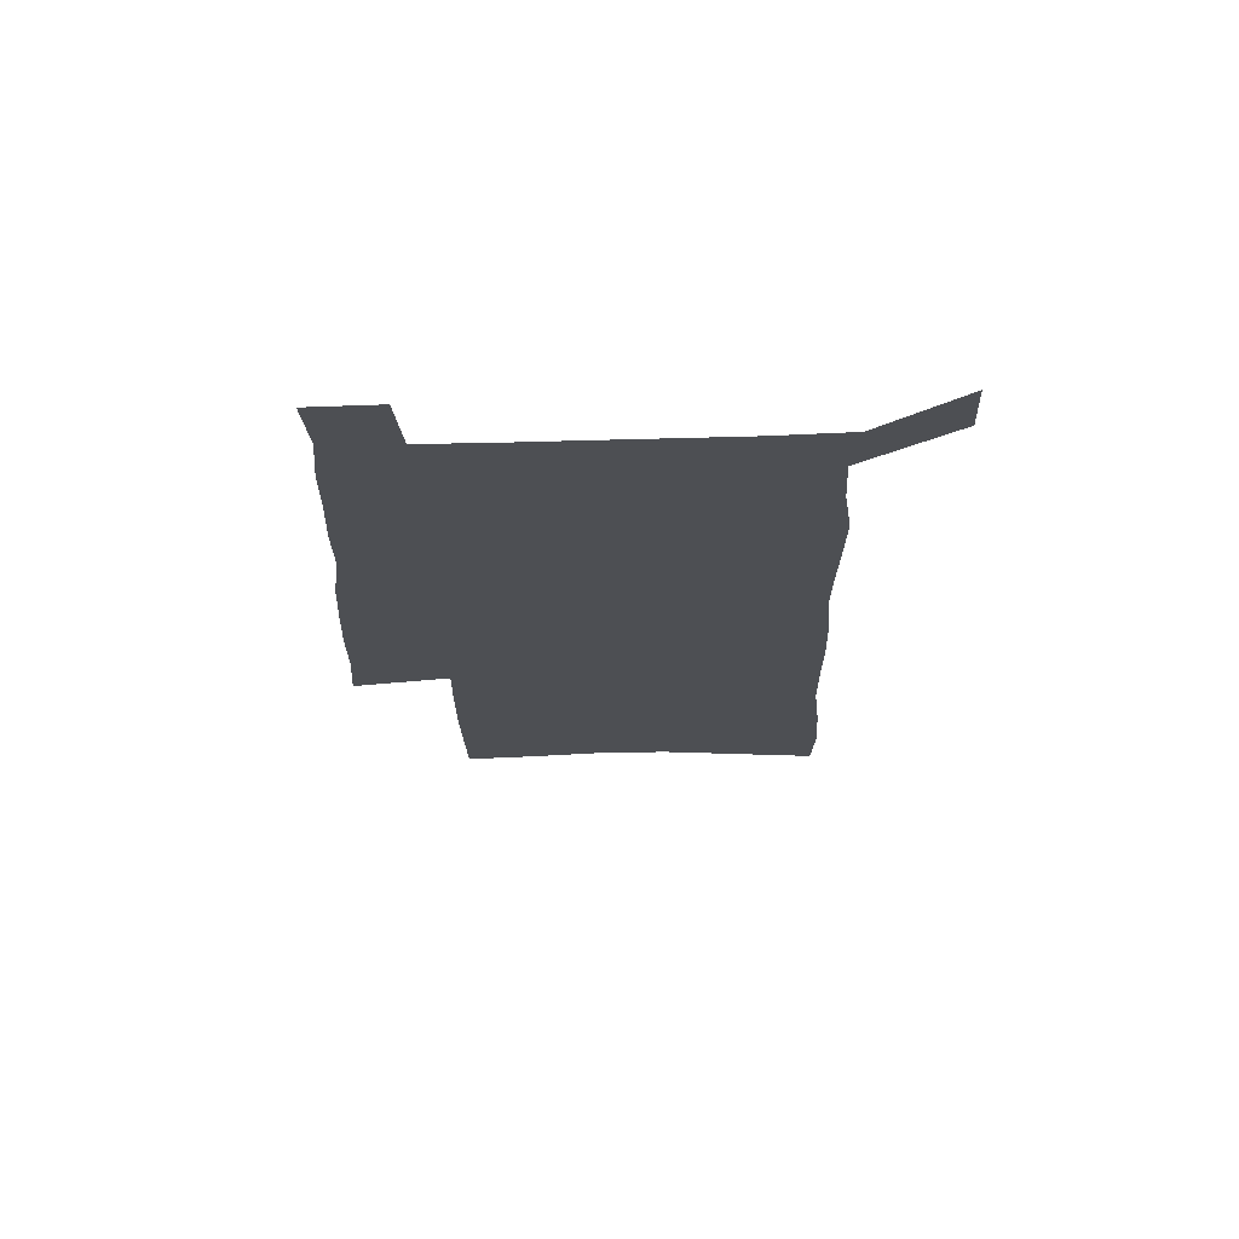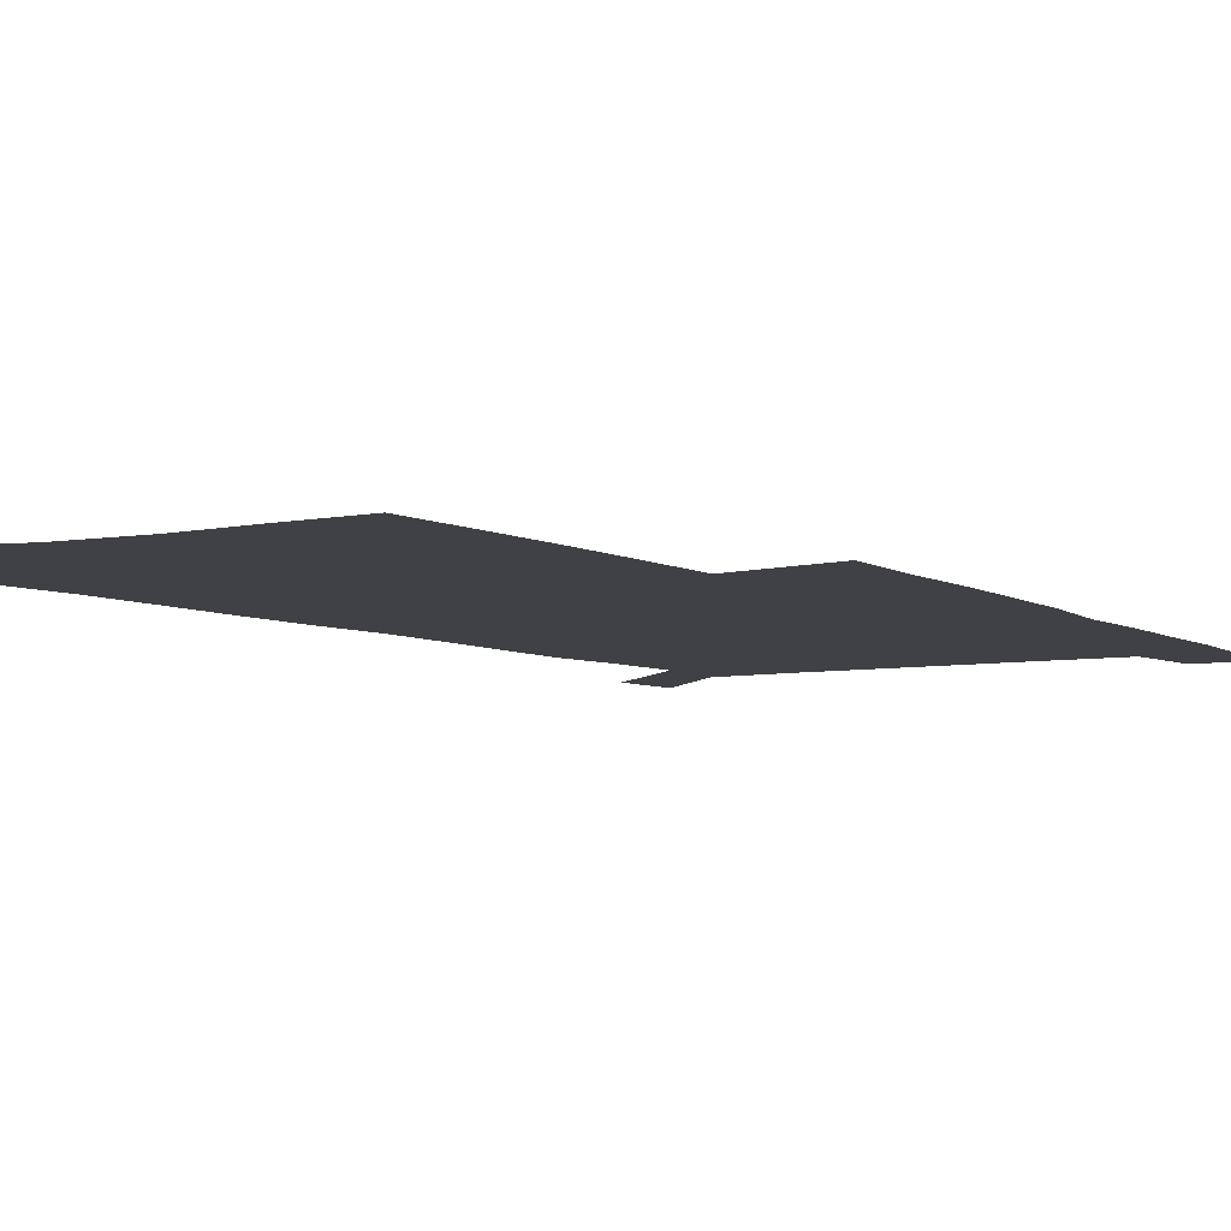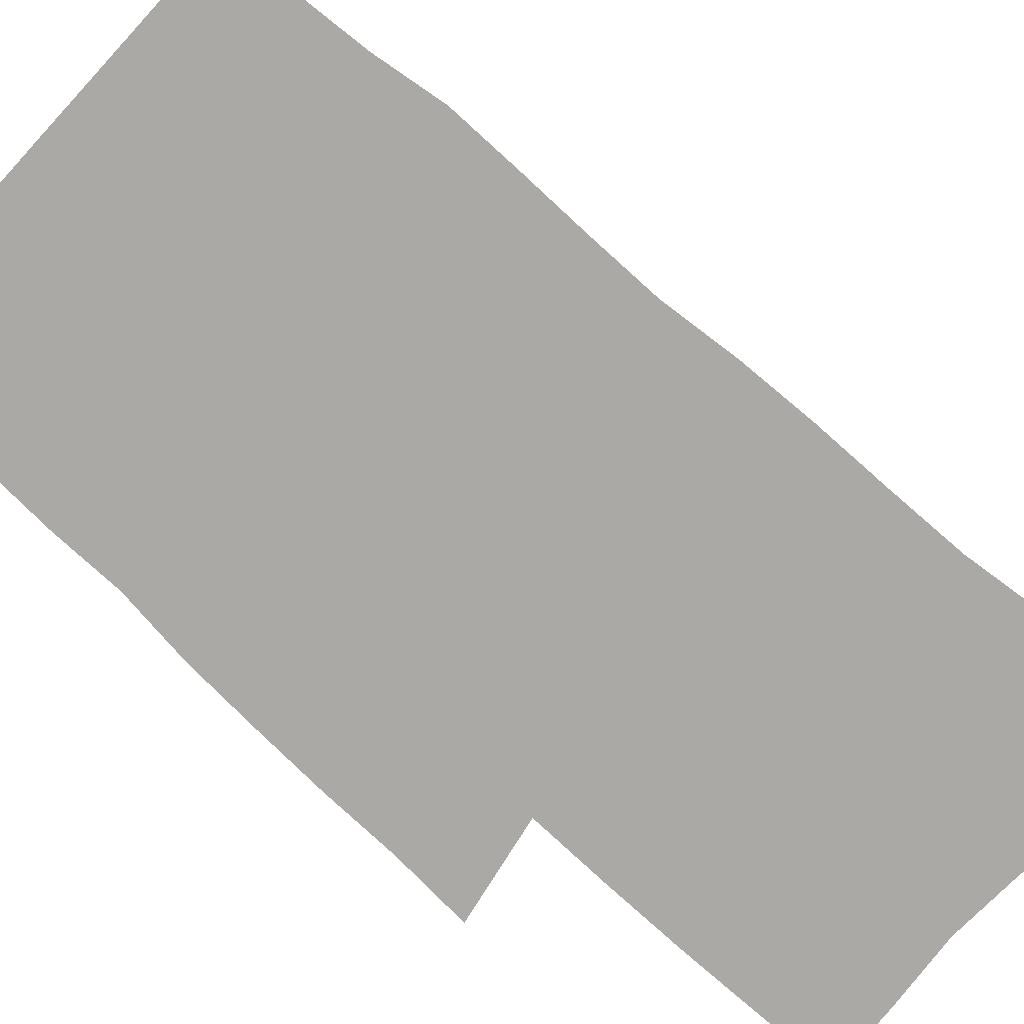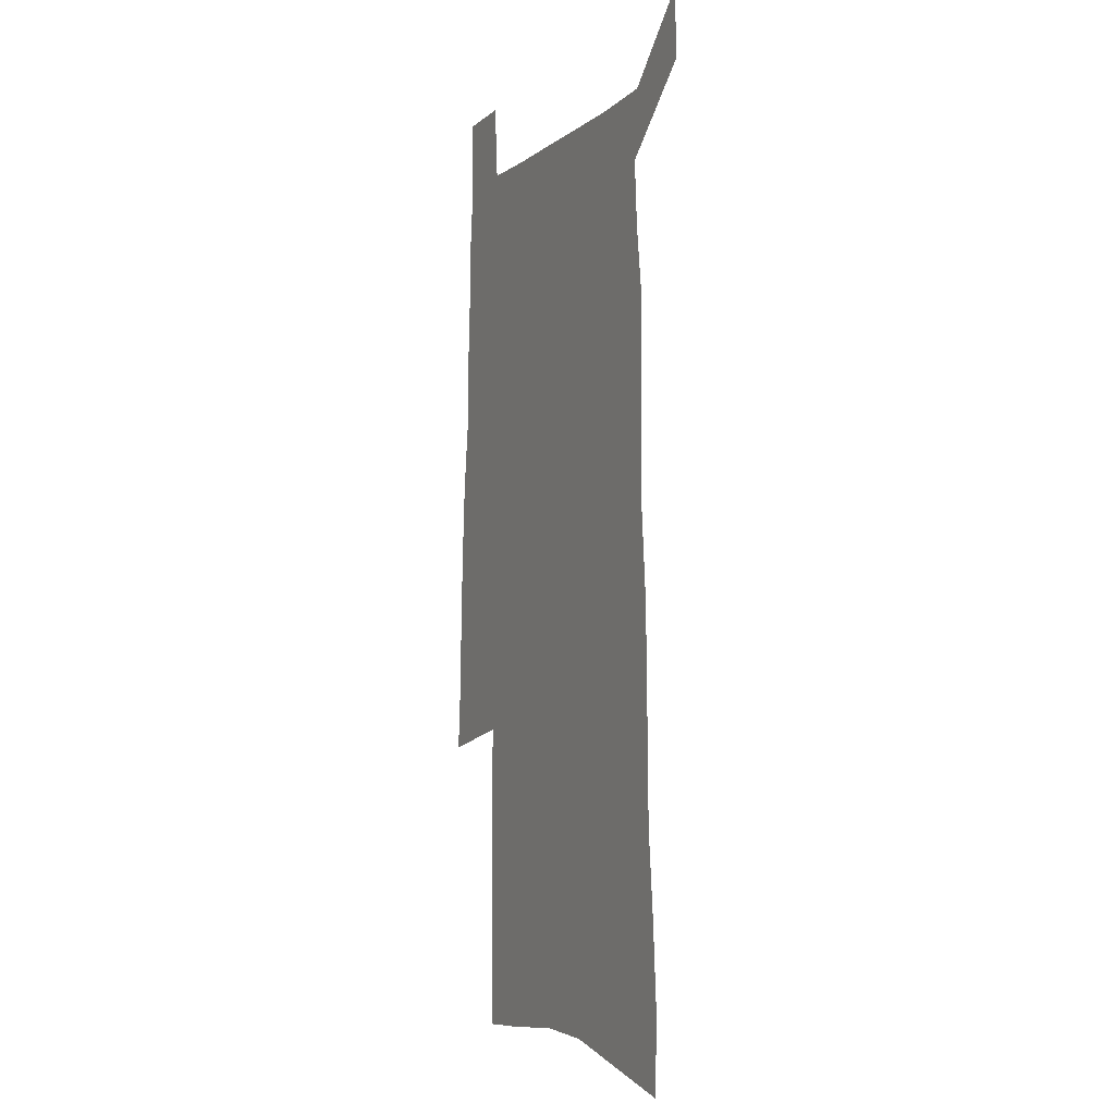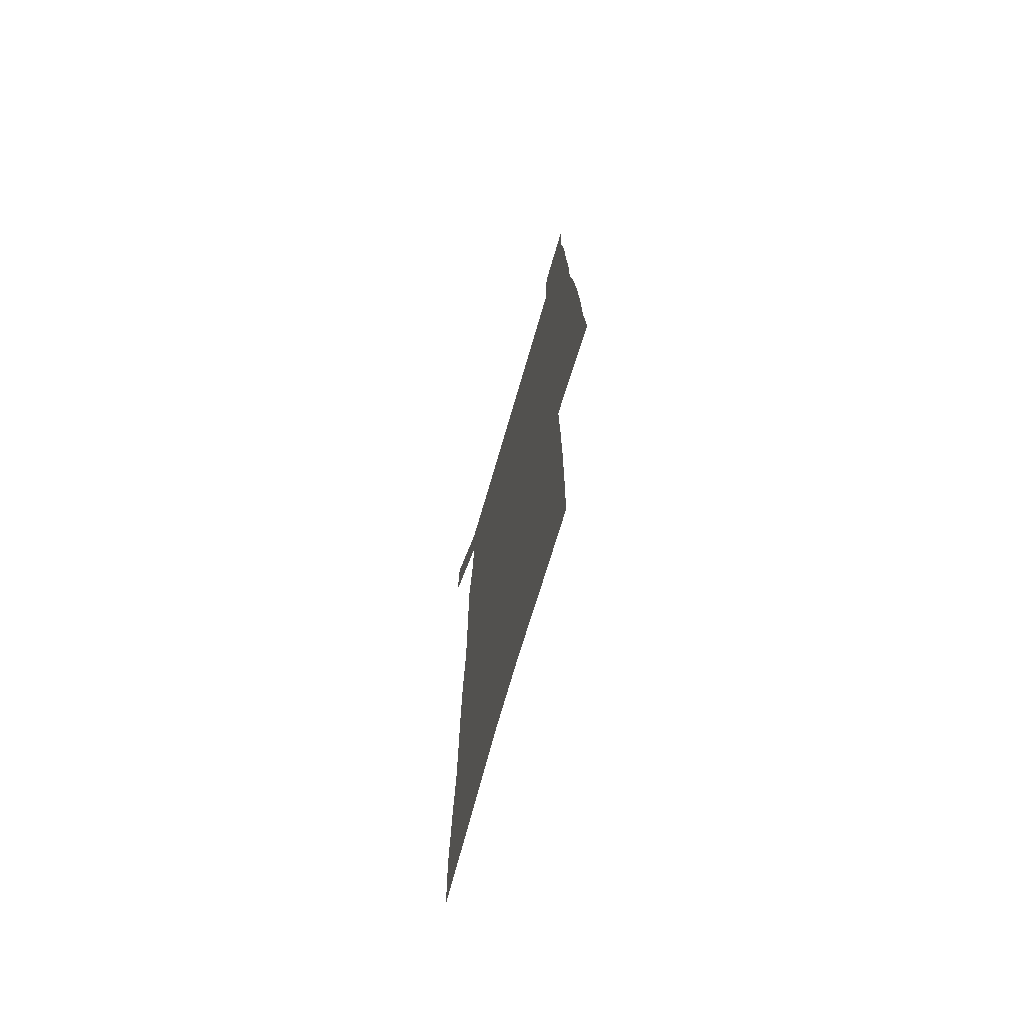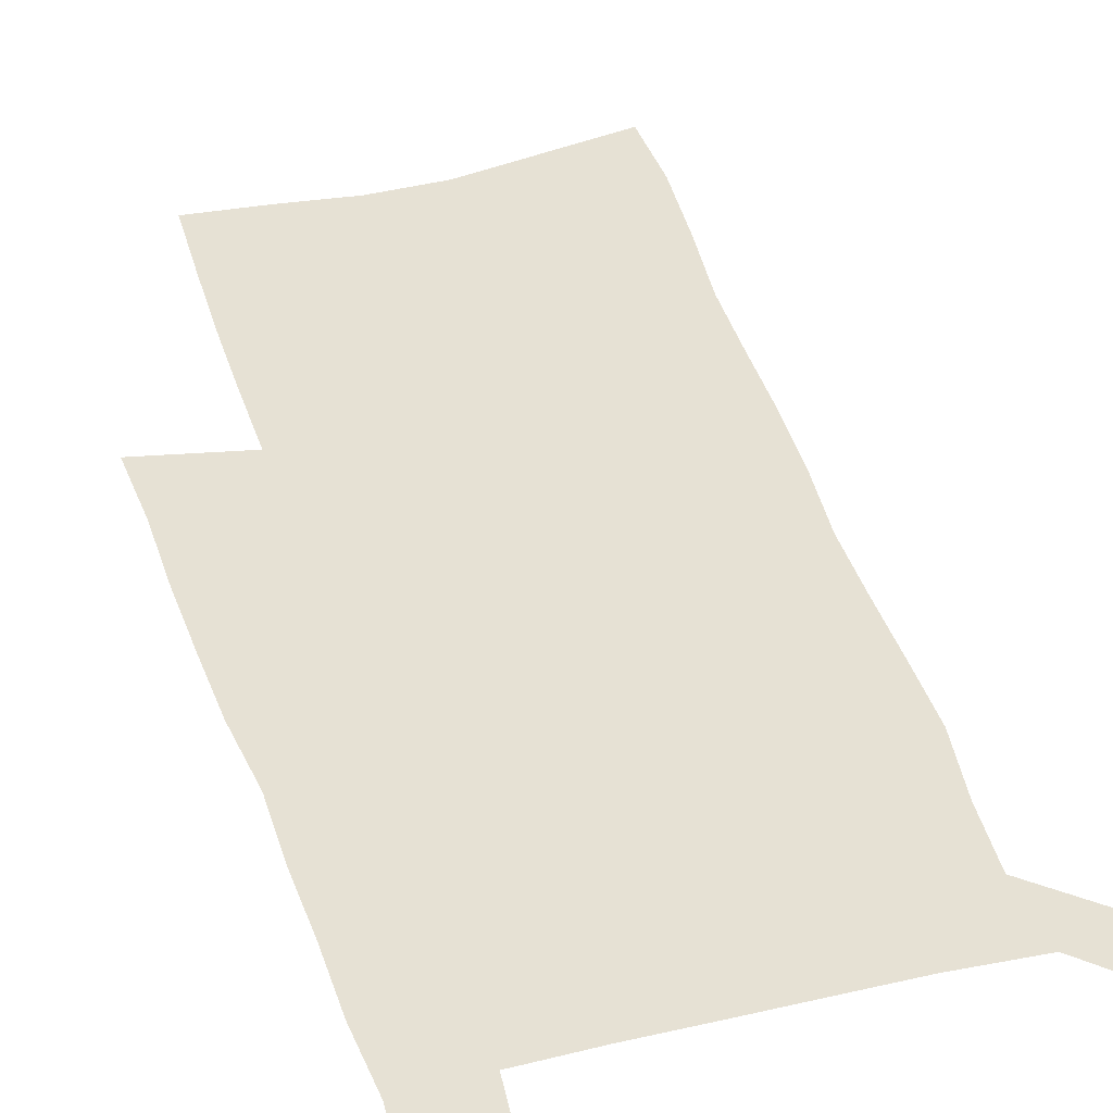
<metadata>
{"format":"obj","ext":"obj","renderer":"f3d","projection":"perspective","resolution":1024,"background":"white","views":[{"elev":72.0,"azim":178.4,"up":"+Y"},{"elev":-5.6,"azim":31.2,"up":"+Z"},{"elev":-75.4,"azim":-132.3,"up":"+Z"},{"elev":-5.4,"azim":-114.8,"up":"+Y"},{"elev":-72.1,"azim":73.8,"up":"+Y"},{"elev":39.0,"azim":164.0,"up":"+Z"}]}
</metadata>
<code>
v 460.8 548.8 0
v 462.1 574.1 0
v 480.2 187 0
v 479.4 216.6 0
v 481.7 248.2 0
v 484.7 279.3 0
v 485.3 307.9 0
v 485.6 335.8 0
v 486.6 363.6 0
v 489 391.4 0
v 489.1 417.7 0
v 488.8 443.7 0
v 488.7 469.4 0
v 492.1 495.1 0
v 493.7 520.1 0
v 491.6 546.3 0
v 511 193.6 0
v 516.6 229.4 0
v 517 257.8 0
v 517.4 285.9 0
v 517.6 313.5 0
v 518.3 341 0
v 518.3 367.6 0
v 520.2 394.6 0
v 519.4 419.9 0
v 520.6 445.4 0
v 521.1 470.2 0
v 520.7 495 0
v 520.8 519.7 0
v 519.7 545.1 0
v 541.8 200.3 0
v 543.3 231.6 0
v 545.1 262.1 0
v 545 288.7 0
v 545.4 316.4 0
v 545.6 343.4 0
v 546.1 370.2 0
v 546 395.8 0
v 546.8 421.5 0
v 546.7 446.1 0
v 546 470.8 0
v 546.9 495.3 0
v 546.4 519.7 0
v 545.4 545.1 0
v 569 201.5 0
v 570.1 234.7 0
v 570.5 263.3 0
v 570.8 288.6 0
v 571.5 317.9 0
v 571.6 344.7 0
v 571.6 371 0
v 571.6 396.9 0
v 571.6 421.9 0
v 571.5 446.8 0
v 571.8 471.5 0
v 571.6 495.5 0
v 571.5 519.5 0
v 570.6 545.2 0
v 596.2 198.8 0
v 596 233 0
v 596.7 261 0
v 596.7 290.5 0
v 597.2 317.2 0
v 597.4 343.8 0
v 596.6 371.7 0
v 596.5 397 0
v 596.4 422.2 0
v 596.4 447 0
v 596 471.8 0
v 595.9 495.8 0
v 595.8 520.2 0
v 595.7 545.3 0
v 623.5 197.1 0
v 624.1 227.4 0
v 624.4 256.8 0
v 624.2 286.4 0
v 623.6 315.6 0
v 624.1 342.5 0
v 623.2 369.8 0
v 622.5 396 0
v 623.1 421.4 0
v 622 447.1 0
v 621.8 471.9 0
v 622.2 496.8 0
v 620.9 521.3 0
v 620.7 545.9 0
v 622.9 574.6 0
v 660.6 308.5 0
v 658.6 337.1 0
v 658 364.9 0
v 656.6 392.3 0
v 654.9 419.3 0
v 651.4 446.4 0
v 651.2 472.1 0
v 649.8 497.5 0
v 649.2 522.7 0
v 646.8 547.5 0
v 648.3 574.1 0
f 15 16 1
f 1 16 2
f 3 17 4
f 17 18 4
f 4 18 5
f 18 19 5
f 5 19 6
f 19 20 6
f 6 20 7
f 20 21 7
f 7 21 8
f 21 22 8
f 8 22 9
f 22 23 9
f 9 23 10
f 23 24 10
f 10 24 11
f 24 25 11
f 11 25 12
f 25 26 12
f 12 26 13
f 26 27 13
f 13 27 14
f 27 28 14
f 14 28 15
f 28 29 15
f 15 29 16
f 29 30 16
f 17 31 18
f 31 32 18
f 18 32 19
f 32 33 19
f 19 33 20
f 33 34 20
f 20 34 21
f 34 35 21
f 21 35 22
f 35 36 22
f 22 36 23
f 36 37 23
f 23 37 24
f 37 38 24
f 24 38 25
f 38 39 25
f 25 39 26
f 39 40 26
f 26 40 27
f 40 41 27
f 27 41 28
f 41 42 28
f 28 42 29
f 42 43 29
f 29 43 30
f 43 44 30
f 31 45 32
f 45 46 32
f 32 46 33
f 46 47 33
f 33 47 34
f 47 48 34
f 34 48 35
f 48 49 35
f 35 49 36
f 49 50 36
f 36 50 37
f 50 51 37
f 37 51 38
f 51 52 38
f 38 52 39
f 52 53 39
f 39 53 40
f 53 54 40
f 40 54 41
f 54 55 41
f 41 55 42
f 55 56 42
f 42 56 43
f 56 57 43
f 43 57 44
f 57 58 44
f 45 59 46
f 59 60 46
f 46 60 47
f 60 61 47
f 47 61 48
f 61 62 48
f 48 62 49
f 62 63 49
f 49 63 50
f 63 64 50
f 50 64 51
f 64 65 51
f 51 65 52
f 65 66 52
f 52 66 53
f 66 67 53
f 53 67 54
f 67 68 54
f 54 68 55
f 68 69 55
f 55 69 56
f 69 70 56
f 56 70 57
f 70 71 57
f 57 71 58
f 71 72 58
f 59 73 60
f 73 74 60
f 60 74 61
f 74 75 61
f 61 75 62
f 75 76 62
f 62 76 63
f 76 77 63
f 63 77 64
f 77 78 64
f 64 78 65
f 78 79 65
f 65 79 66
f 79 80 66
f 66 80 67
f 80 81 67
f 67 81 68
f 81 82 68
f 68 82 69
f 82 83 69
f 69 83 70
f 83 84 70
f 70 84 71
f 84 85 71
f 71 85 72
f 85 86 72
f 77 88 78
f 88 89 78
f 78 89 79
f 89 90 79
f 79 90 80
f 90 91 80
f 80 91 81
f 91 92 81
f 81 92 82
f 92 93 82
f 82 93 83
f 93 94 83
f 83 94 84
f 94 95 84
f 84 95 85
f 95 96 85
f 85 96 86
f 96 97 86
f 86 97 87
f 97 98 87

</code>
